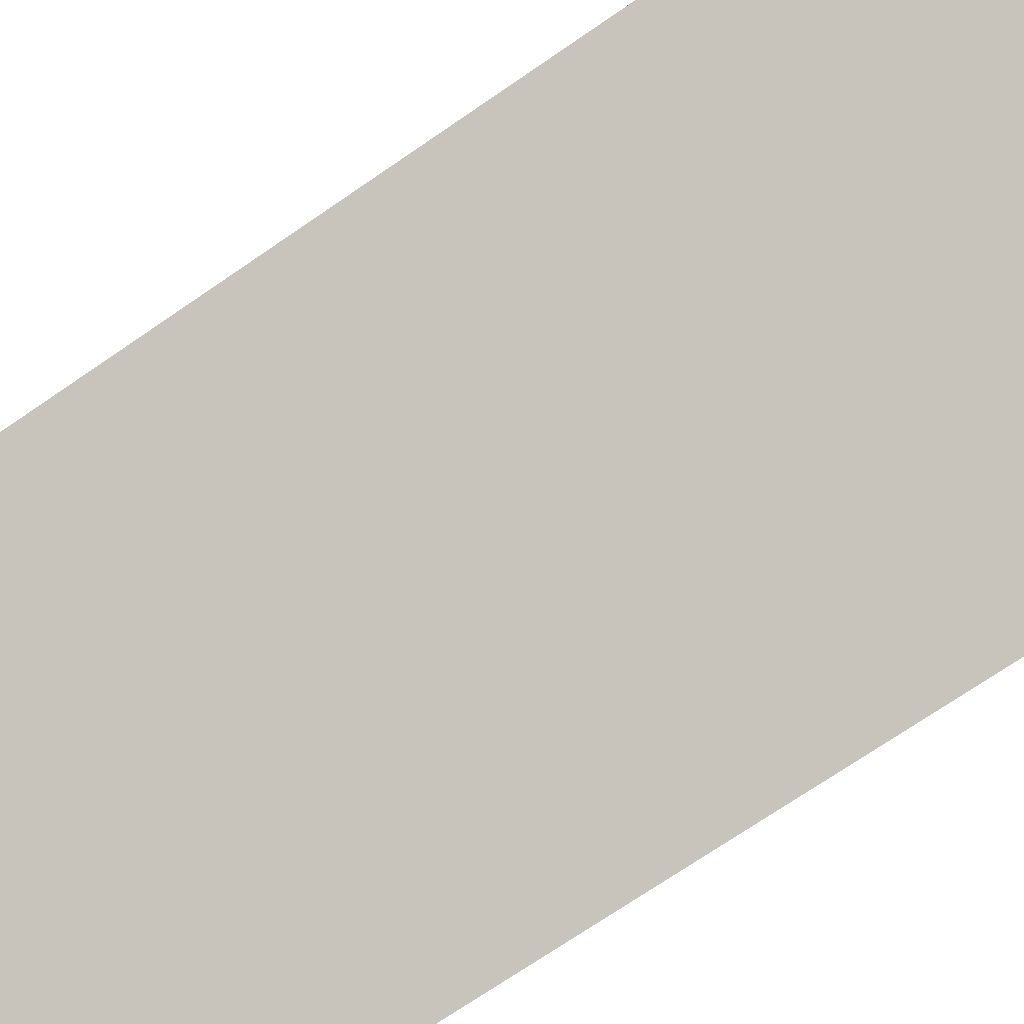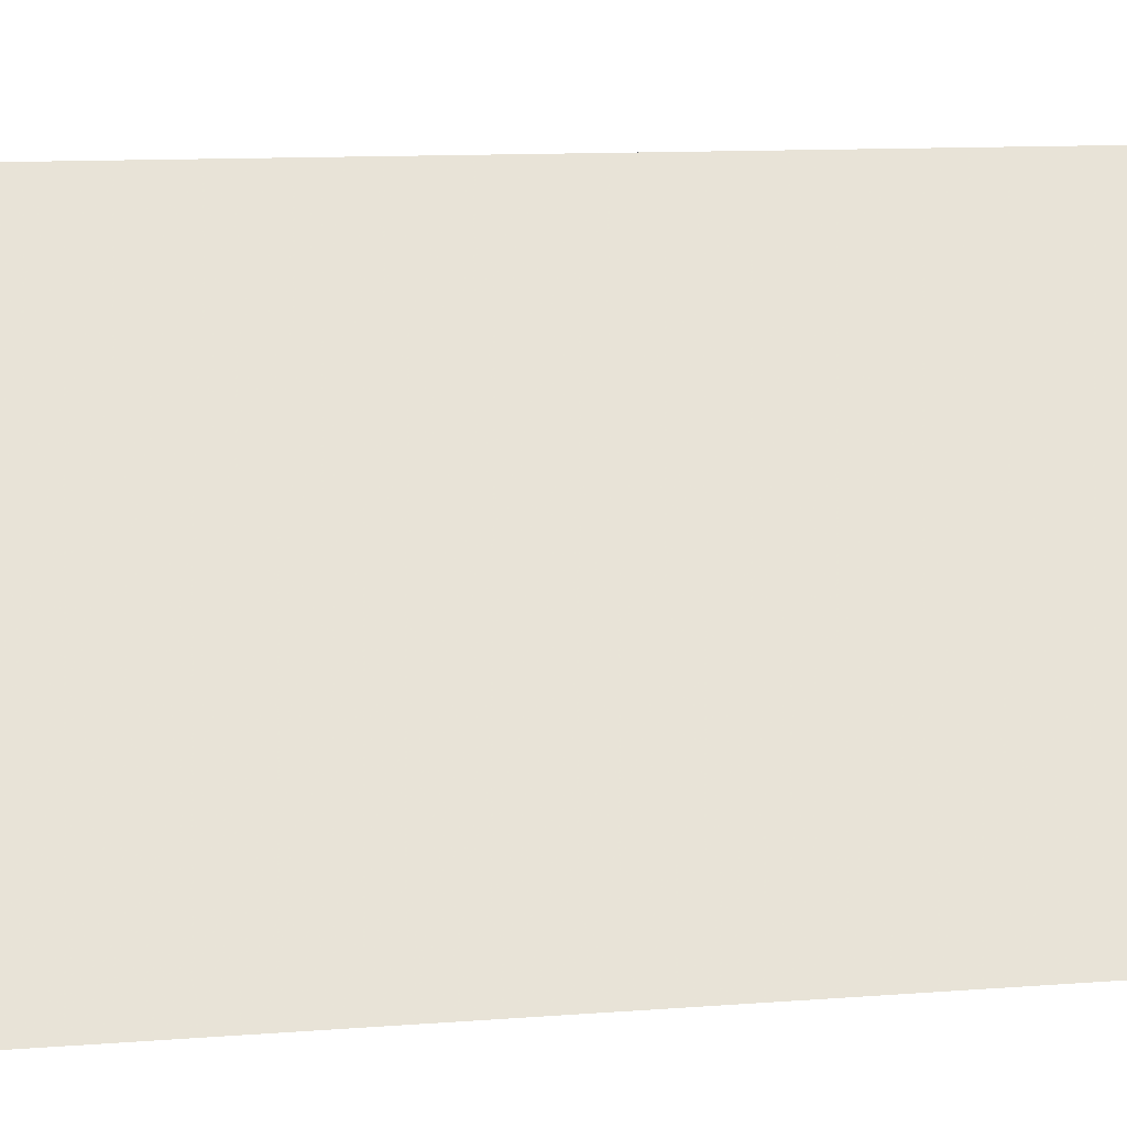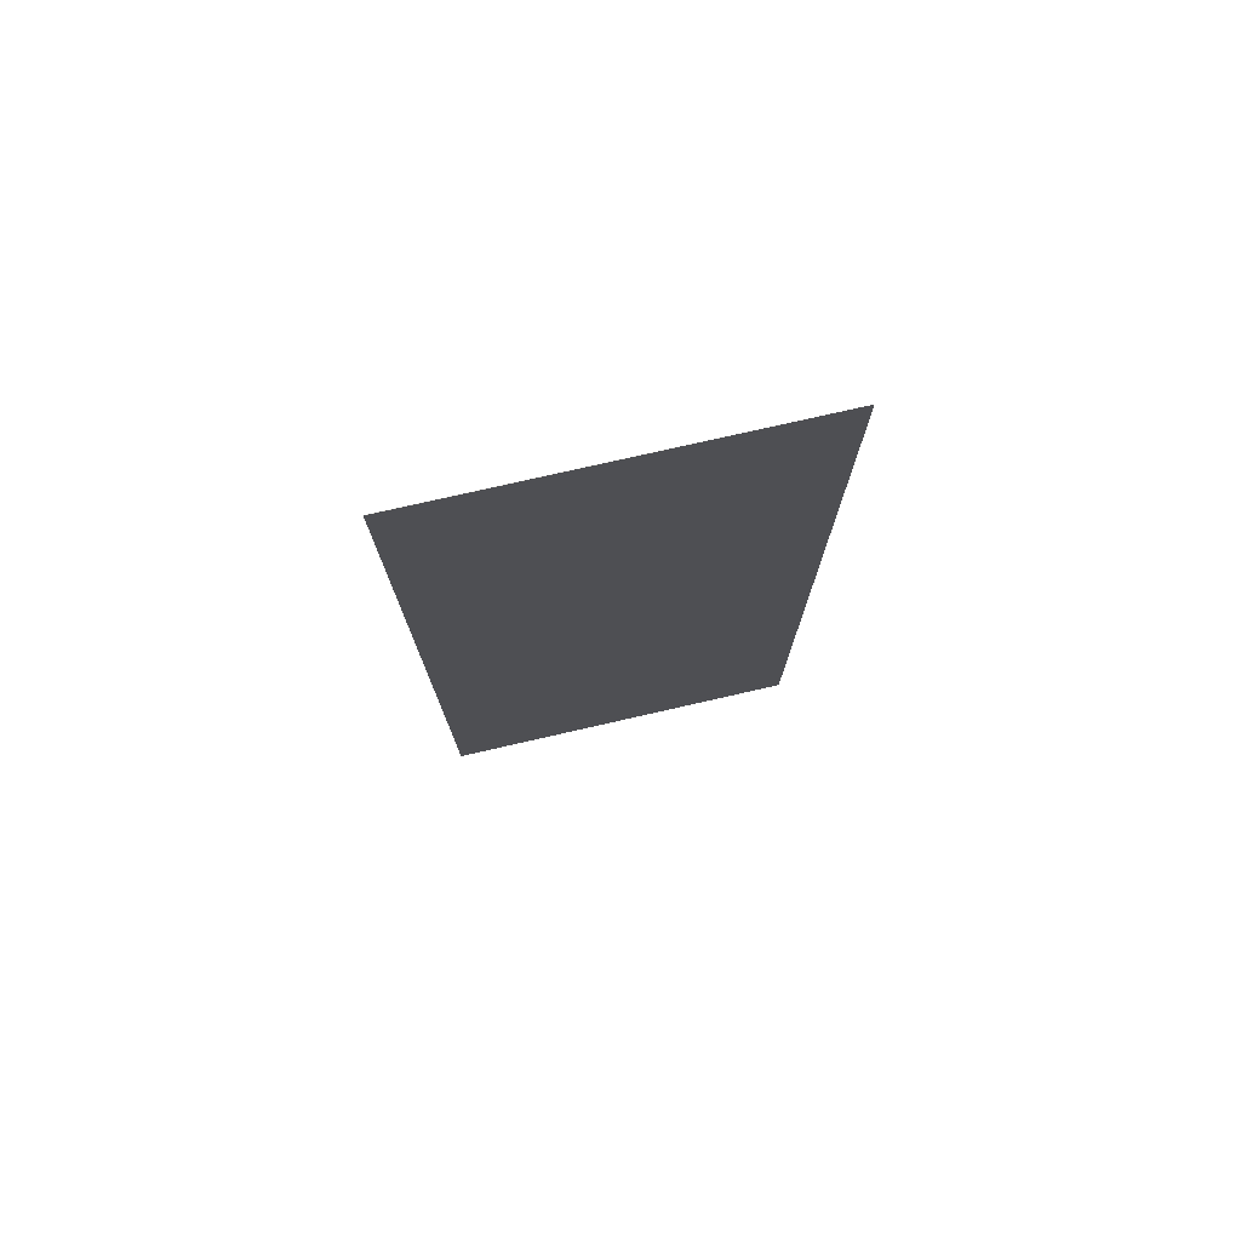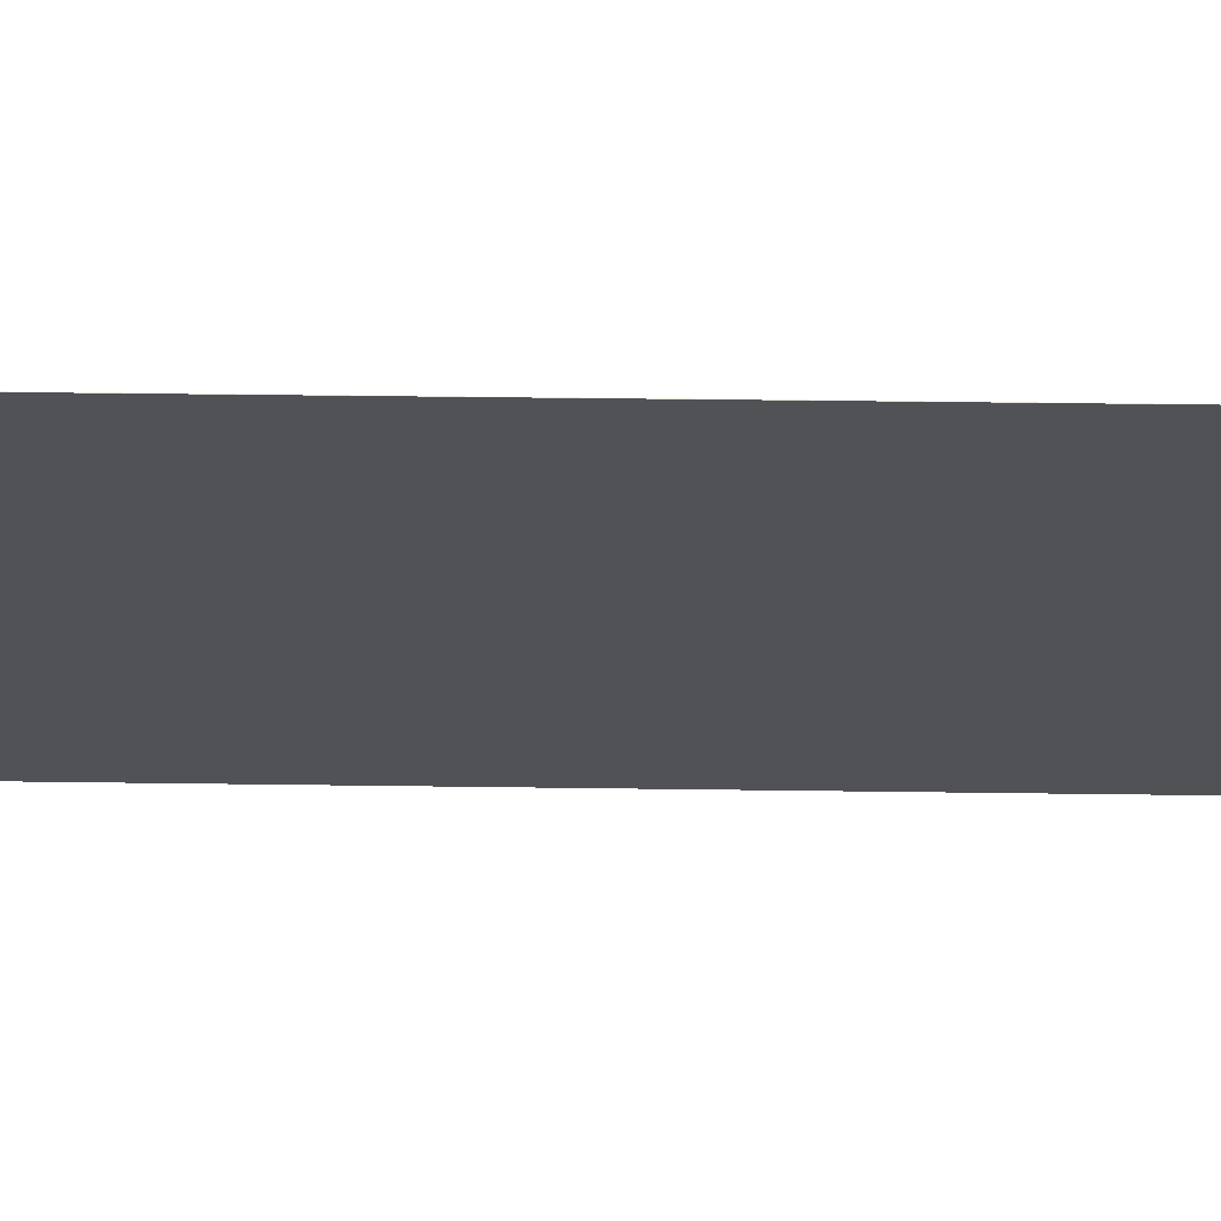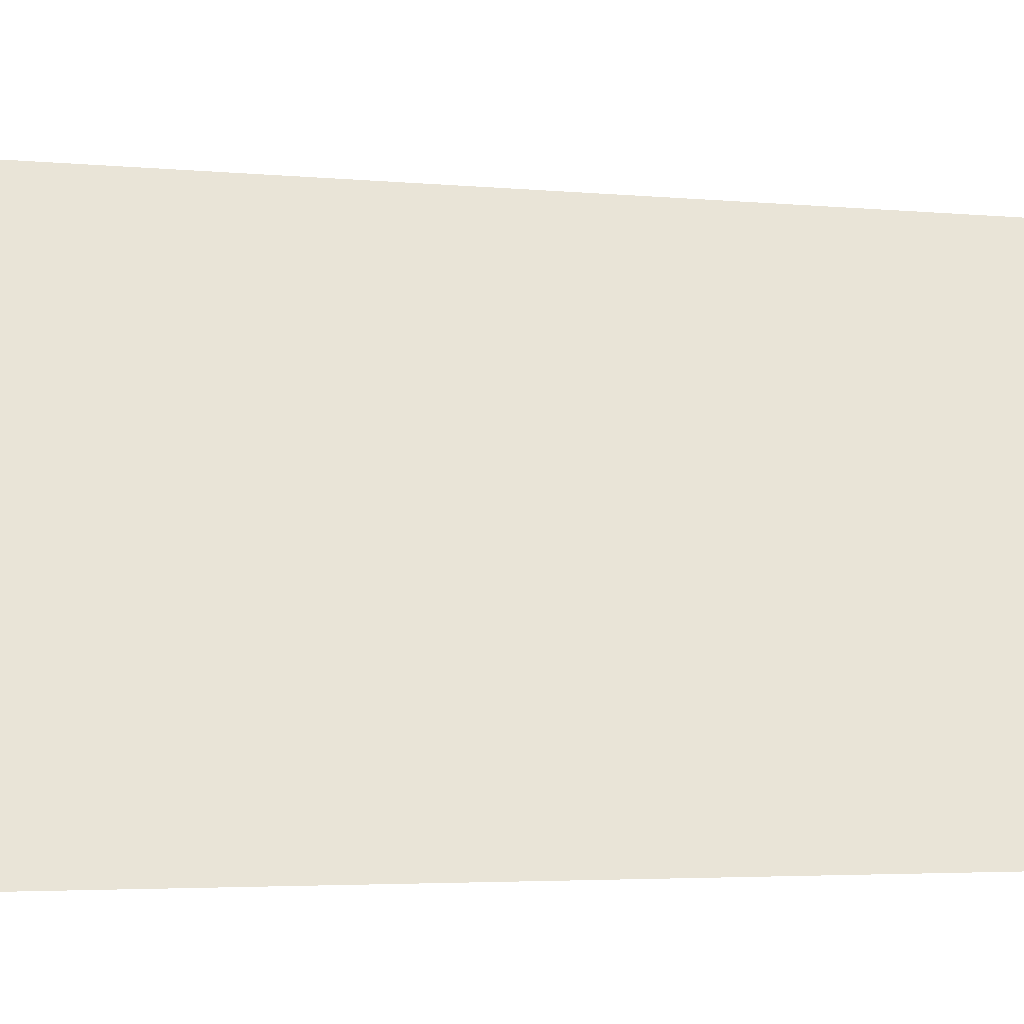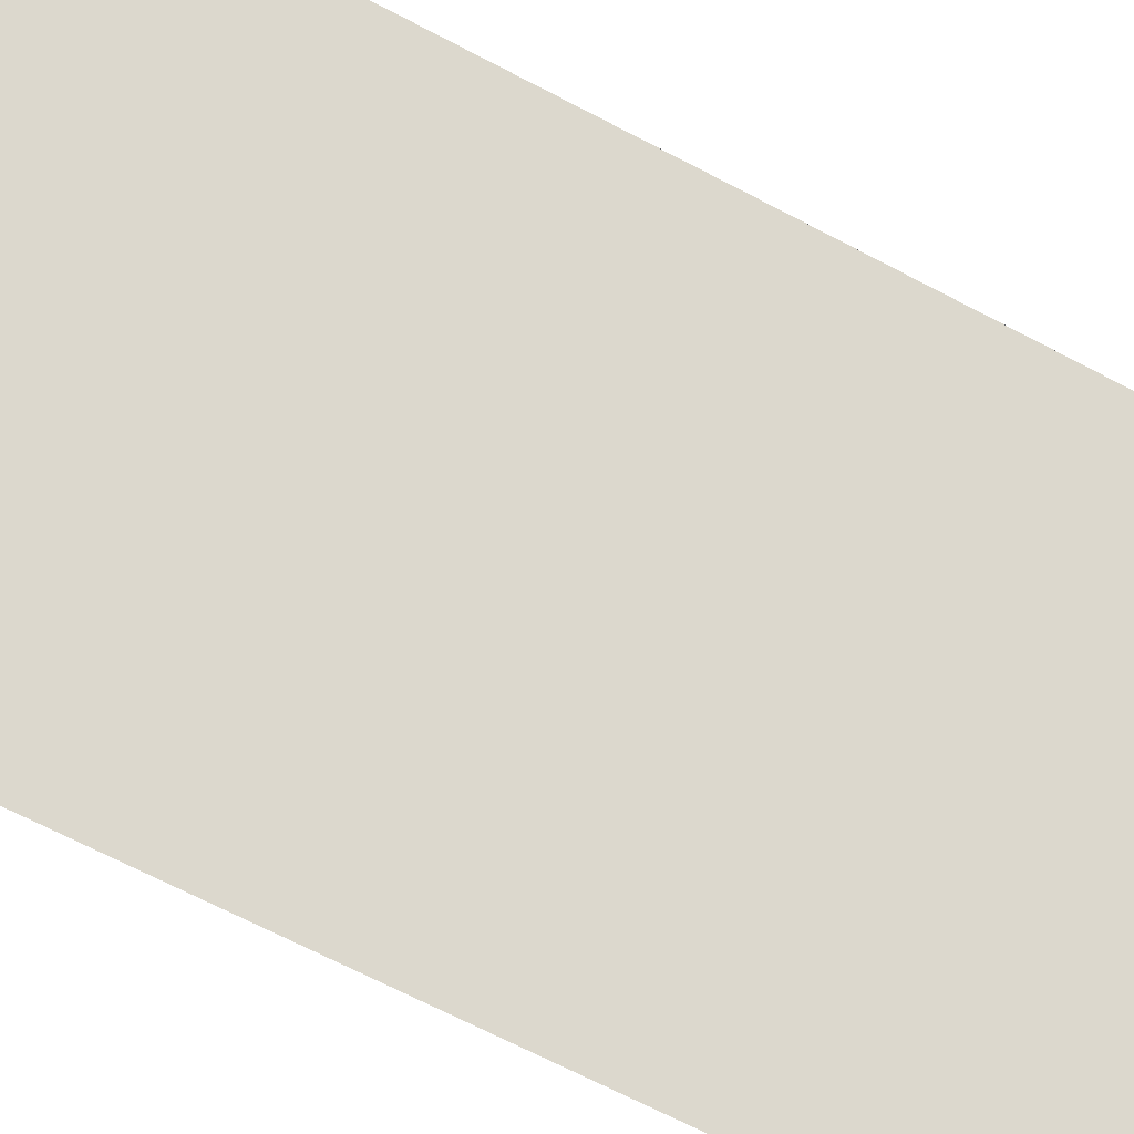
<metadata>
{"format":"obj","ext":"obj","renderer":"f3d","projection":"perspective","resolution":1024,"background":"white","views":[{"elev":-65.9,"azim":-54.4,"up":"+Z"},{"elev":7.5,"azim":74.0,"up":"+Z"},{"elev":76.1,"azim":40.4,"up":"+Y"},{"elev":31.9,"azim":-88.8,"up":"+Z"},{"elev":-2.3,"azim":62.4,"up":"+Z"},{"elev":-62.2,"azim":-118.9,"up":"+Z"}]}
</metadata>
<code>
v 3.236 -0.08415 -3.233
v 3.217 -0.08415 -3.208
v 3.217 -0.08415 -3.208
v 3.236 -0.1639 -3.233
v 3.217 -0.1639 -3.208
v 3.217 -0.1639 -3.208
v 3.217 -0.1639 -3.208
v 3.236 -0.1639 -3.233
v 3.236 -0.08415 -3.233
v 3.217 -0.08415 -3.208
v 3.217 -0.1639 -3.208
v 3.217 -0.1639 -3.208
v 3.217 -0.08415 -3.208
v 3.217 -0.08415 -3.208
v 3.236 -0.1639 -3.233
v 3.217 -0.1639 -3.208
v 3.217 -0.08415 -3.208
v 3.236 -0.08415 -3.233
f 1 2 3
f 4 5 6
f 7 8 9
f 7 9 10
f 11 12 13
f 11 13 14
f 15 16 17
f 15 17 18

</code>
